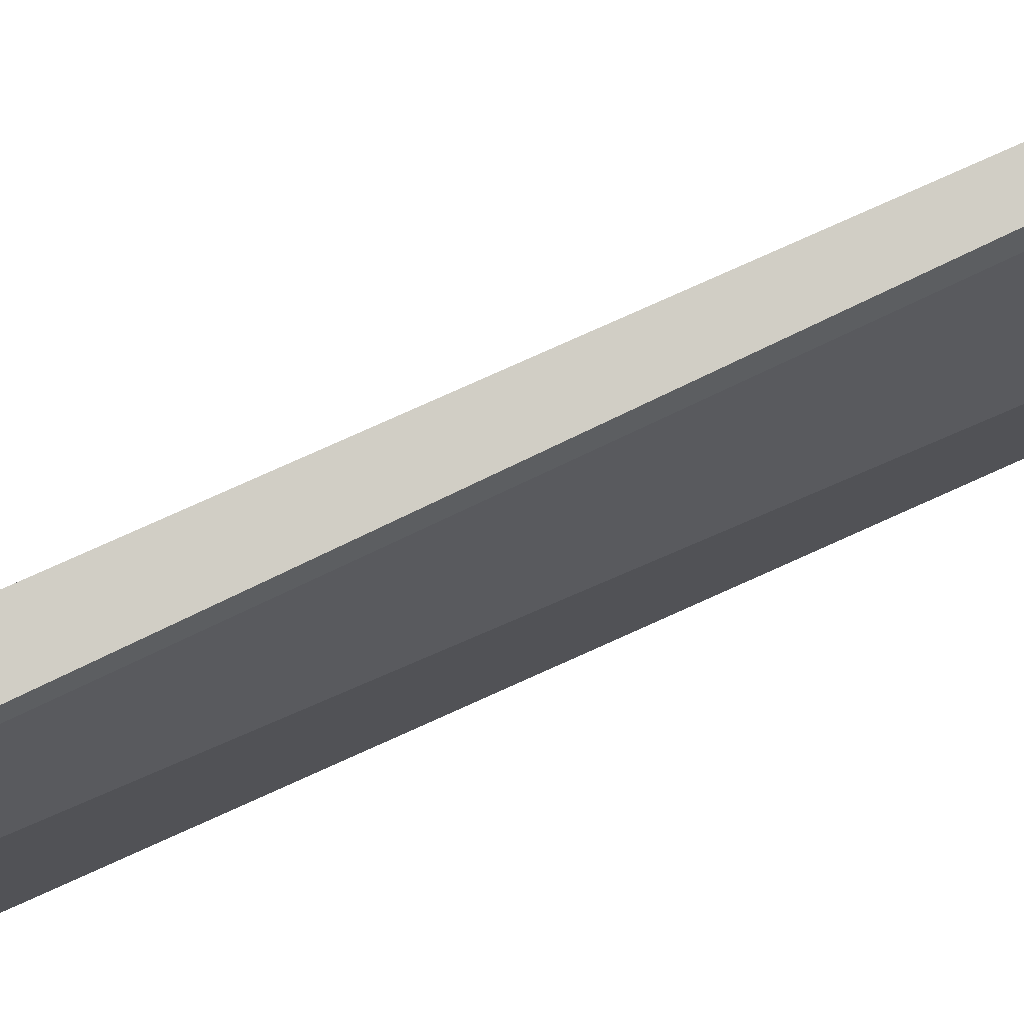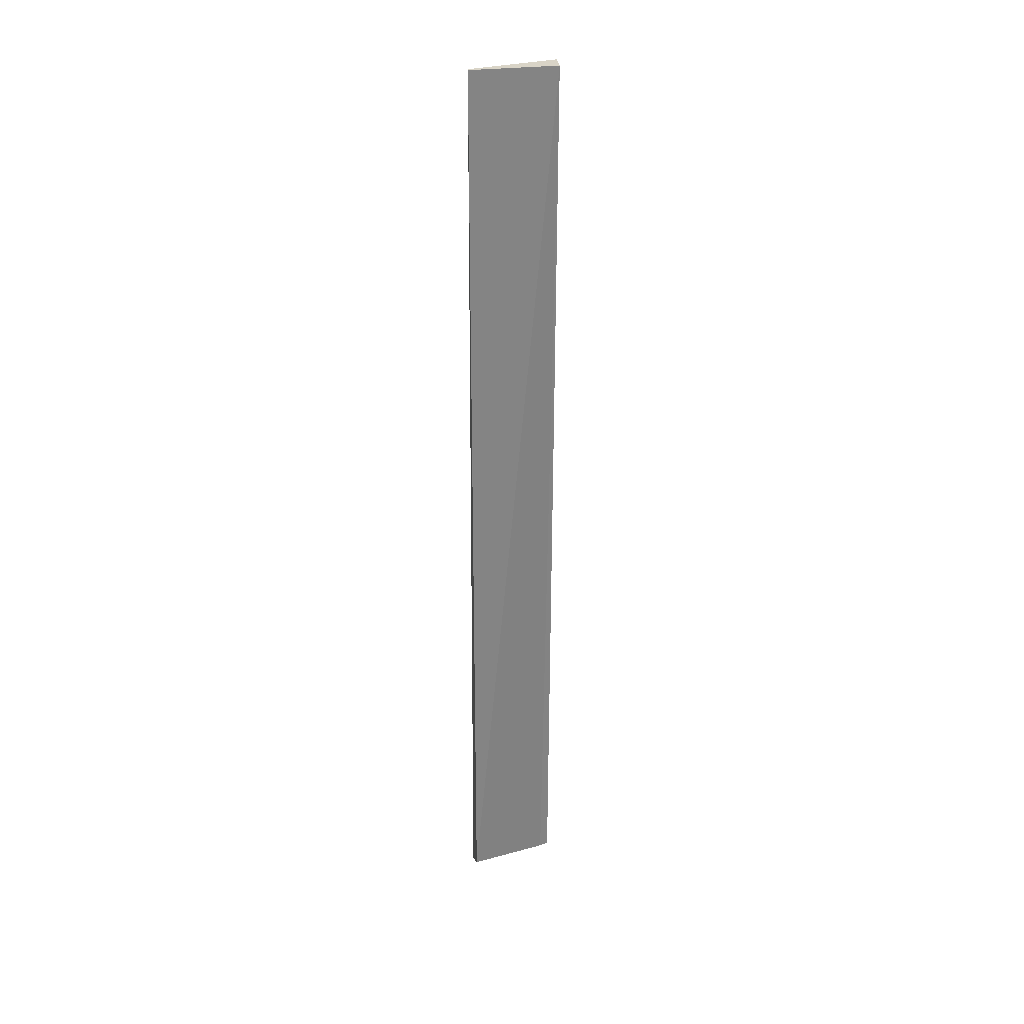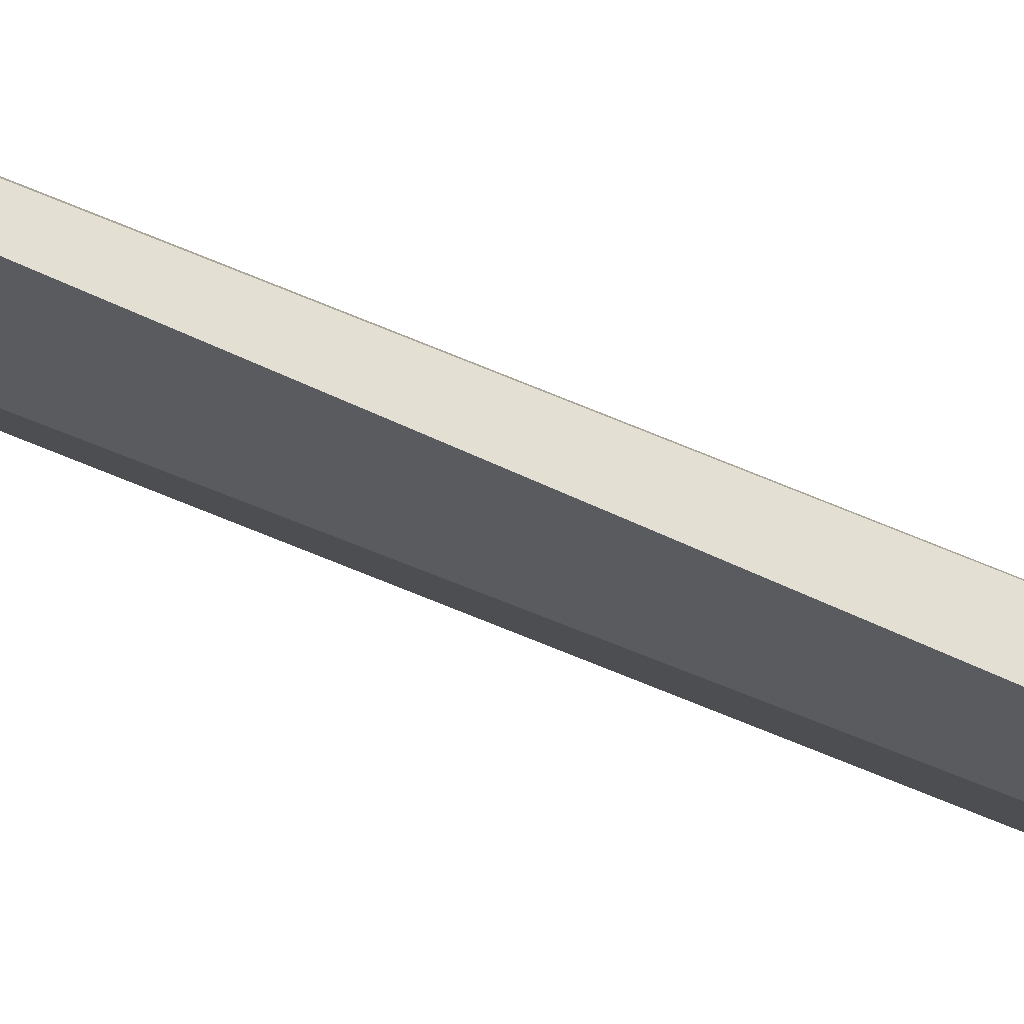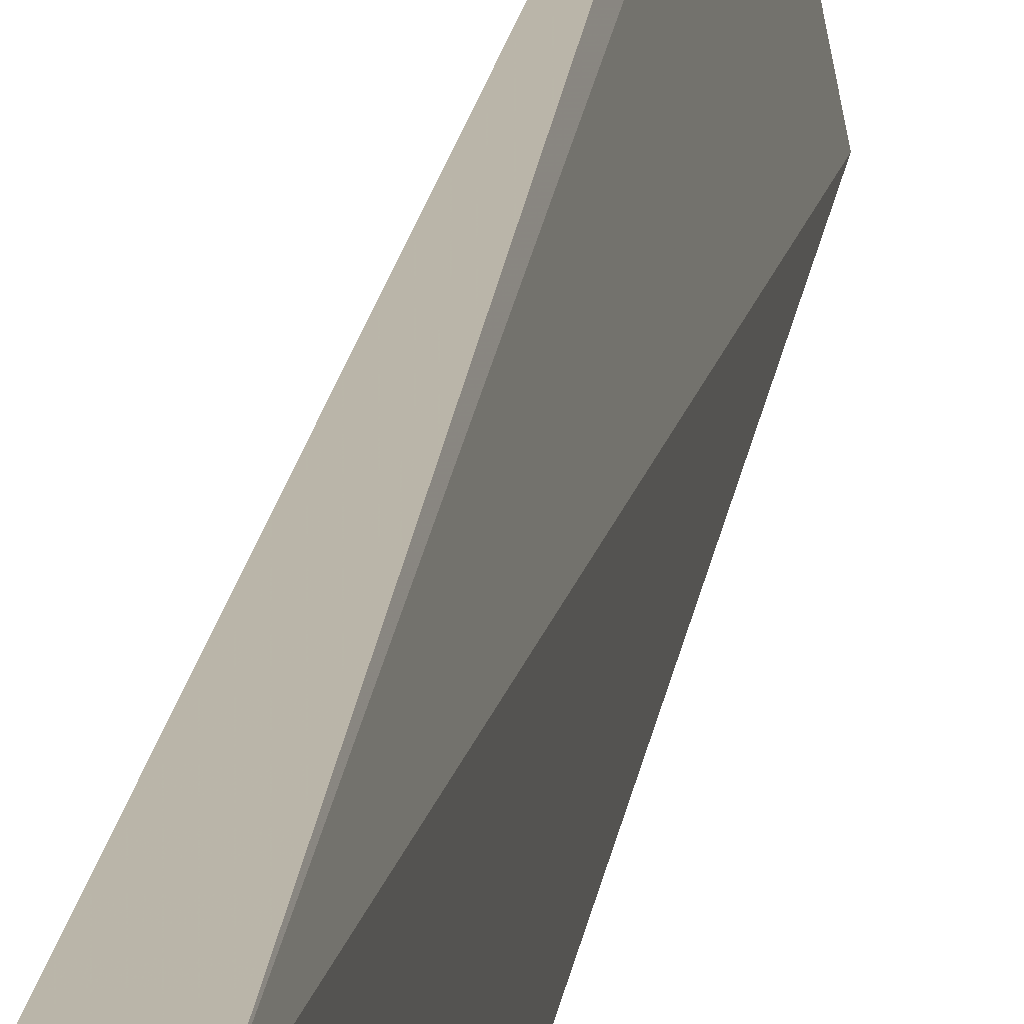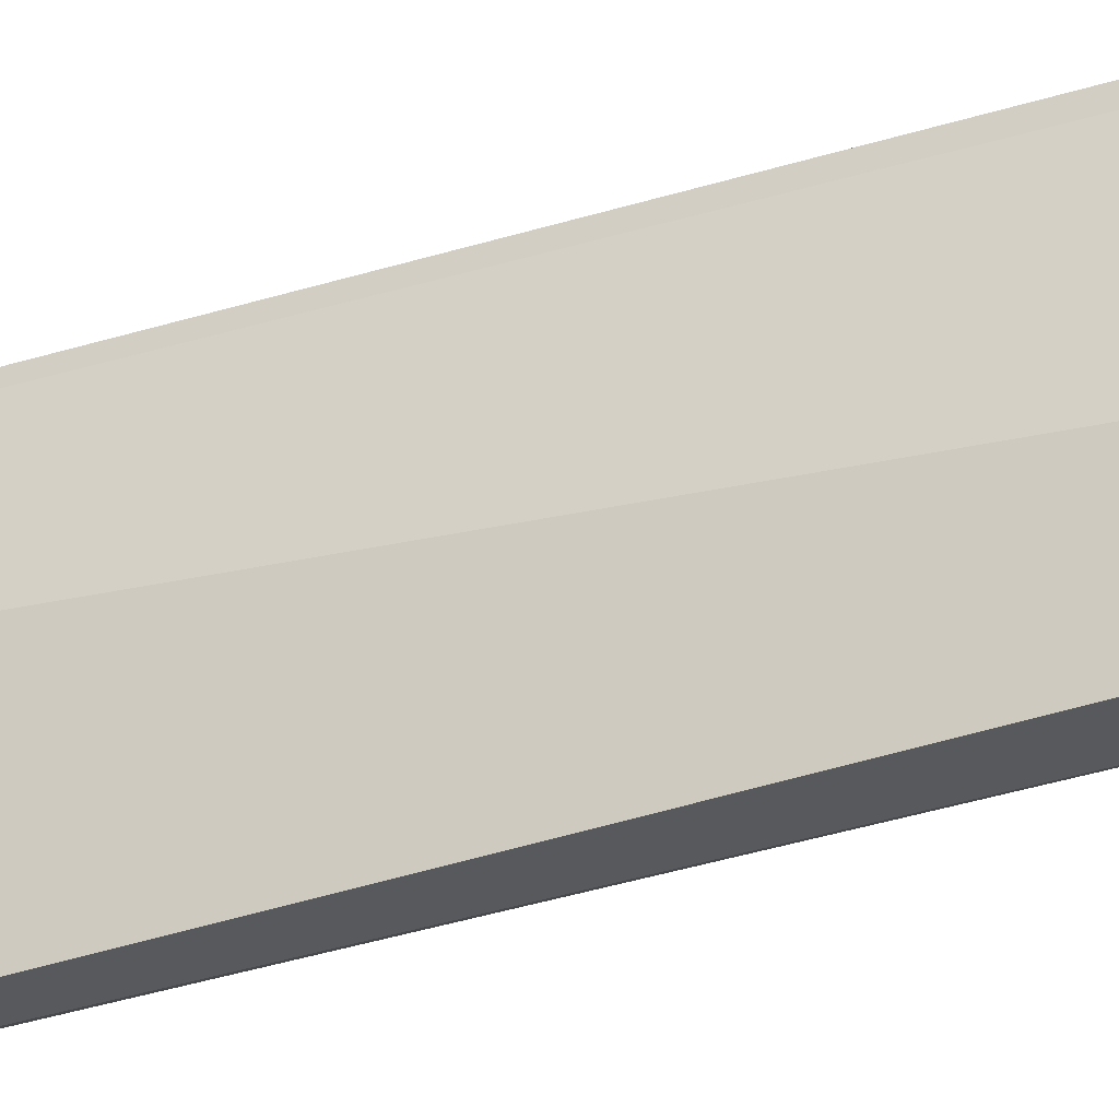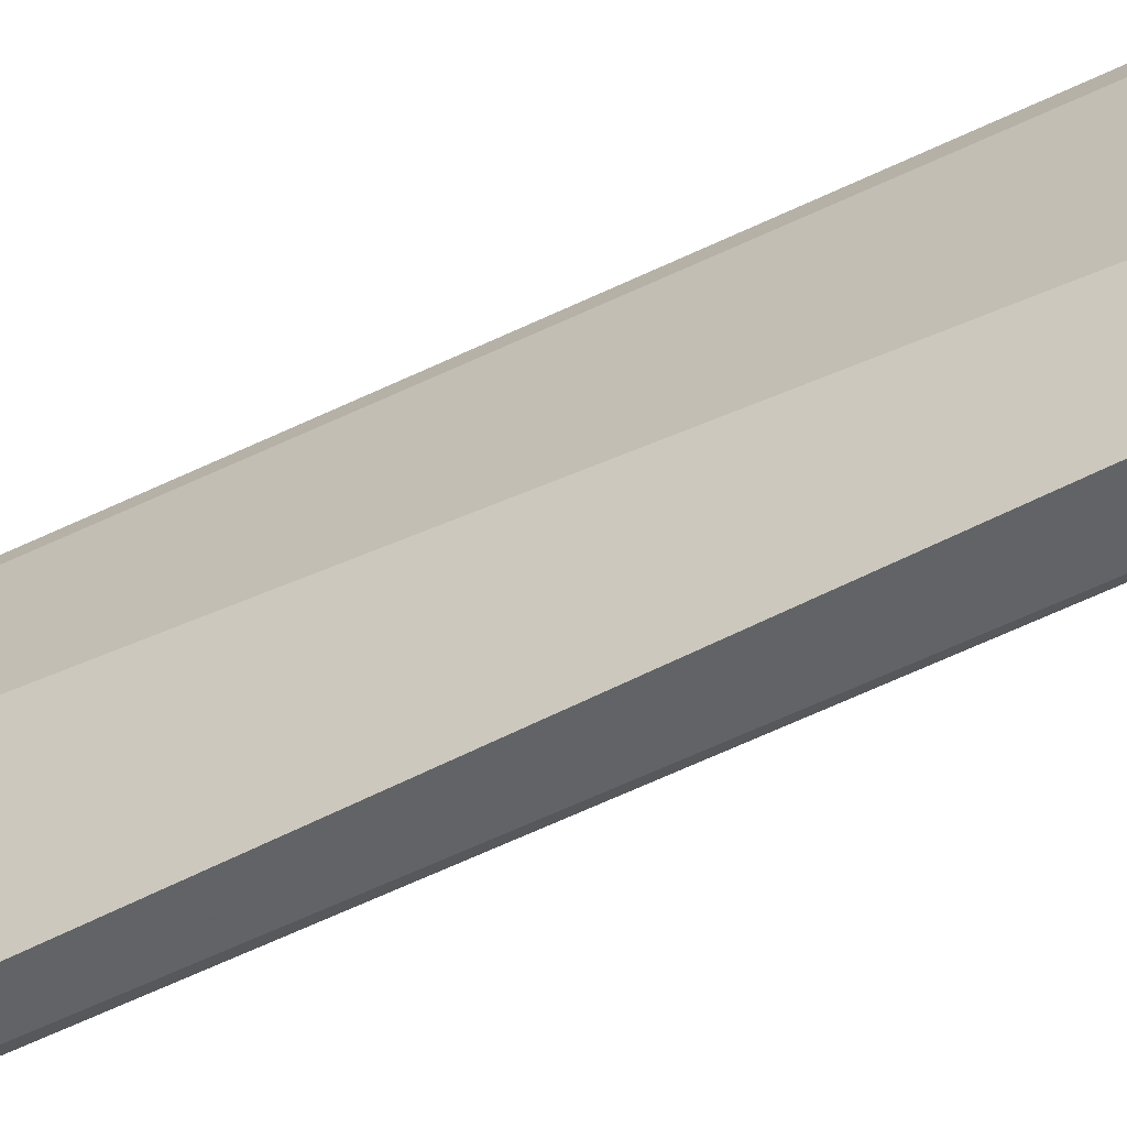
<metadata>
{"format":"obj","ext":"obj","renderer":"f3d","projection":"perspective","resolution":1024,"background":"white","views":[{"elev":78.4,"azim":-114.1,"up":"+Z"},{"elev":28.8,"azim":-100.9,"up":"+Y"},{"elev":71.9,"azim":113.9,"up":"+Z"},{"elev":12.6,"azim":-174.7,"up":"+Z"},{"elev":-29.8,"azim":-62.3,"up":"+Z"},{"elev":-51.3,"azim":-59.8,"up":"+Z"}]}
</metadata>
<code>
v -0.04856 0.08 0.006952
v -0.04856 0.02091 0.006952
v -0.04818 0.02 0.001364
v -0.05 0.08 0.001364
v -0.05 0.08 0.006818
v -0.04977 0.02091 0.001348
v -0.04976 0.08 0.001472
v -0.04876 0.02091 0.006378
f 1 2 3
f 5 2 1
f 5 1 4
f 6 4 3
f 6 5 4
f 7 1 3
f 7 3 4
f 7 4 1
f 8 6 3
f 8 3 2
f 8 2 5
f 8 5 6

</code>
